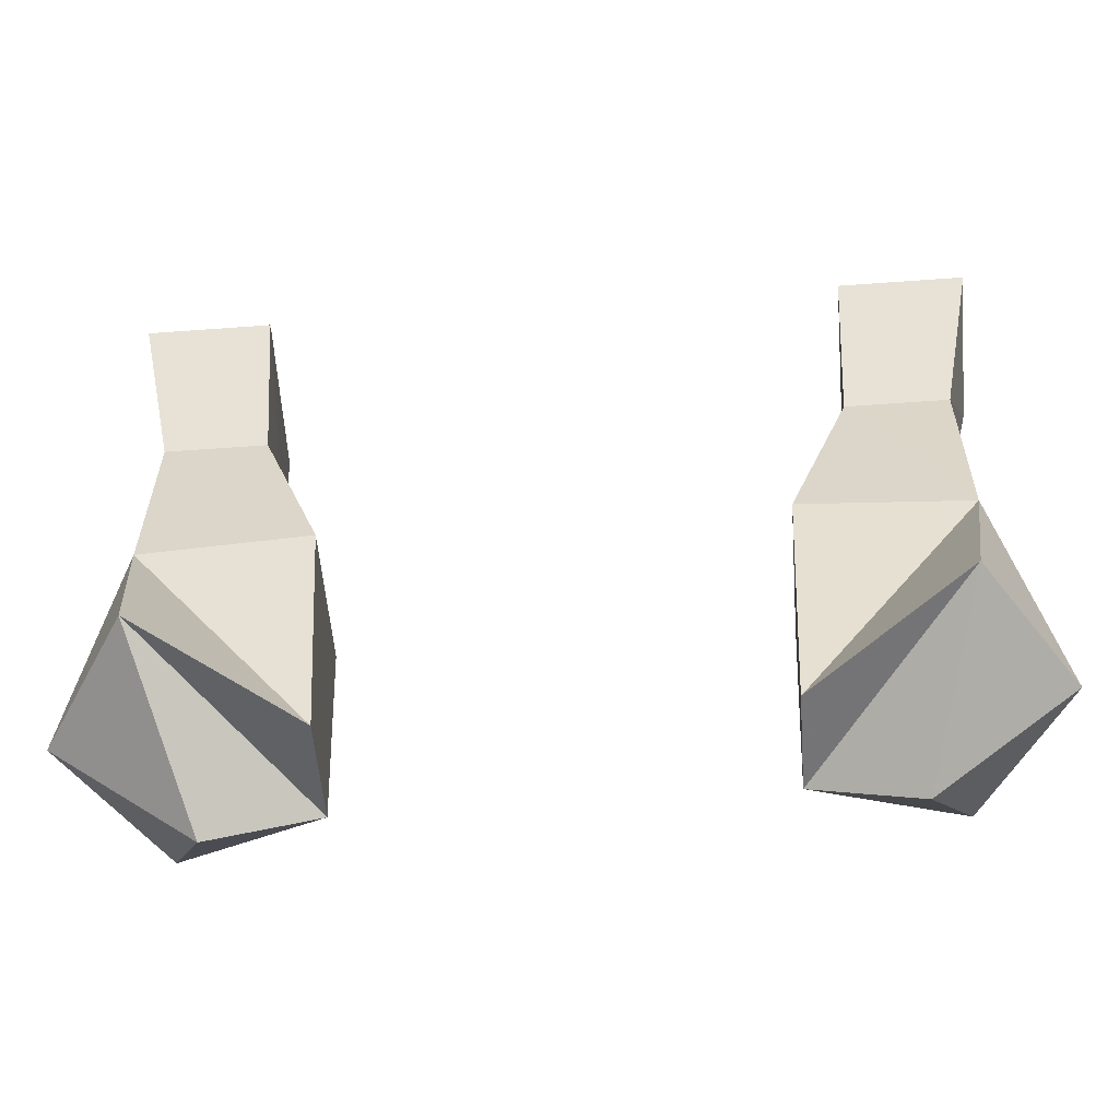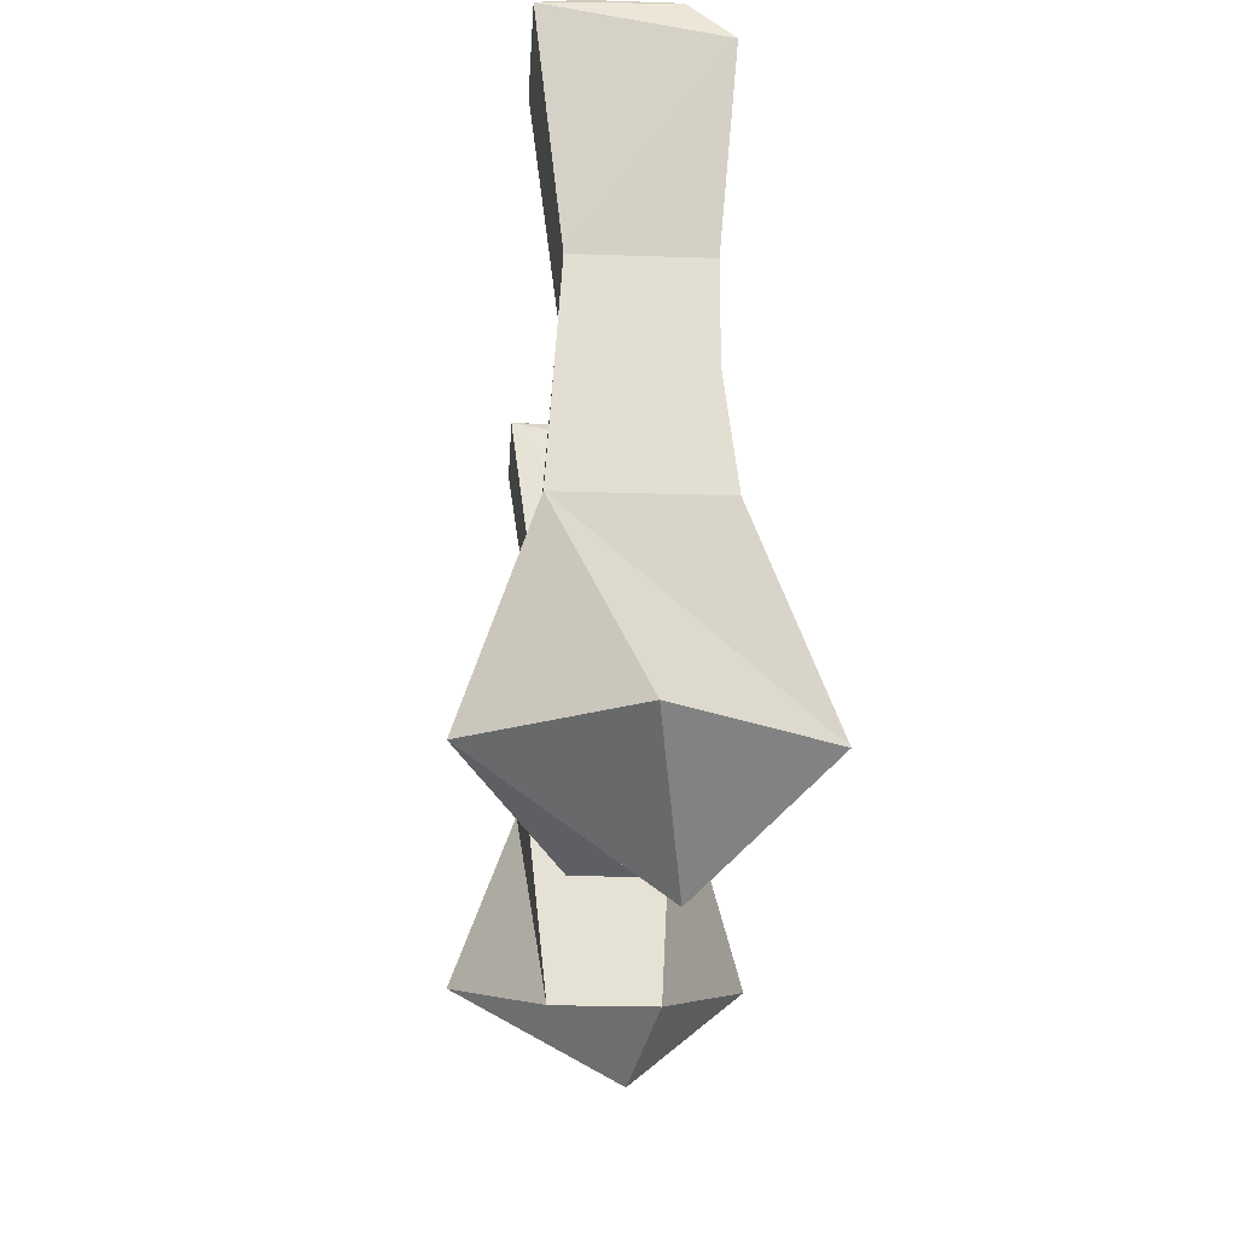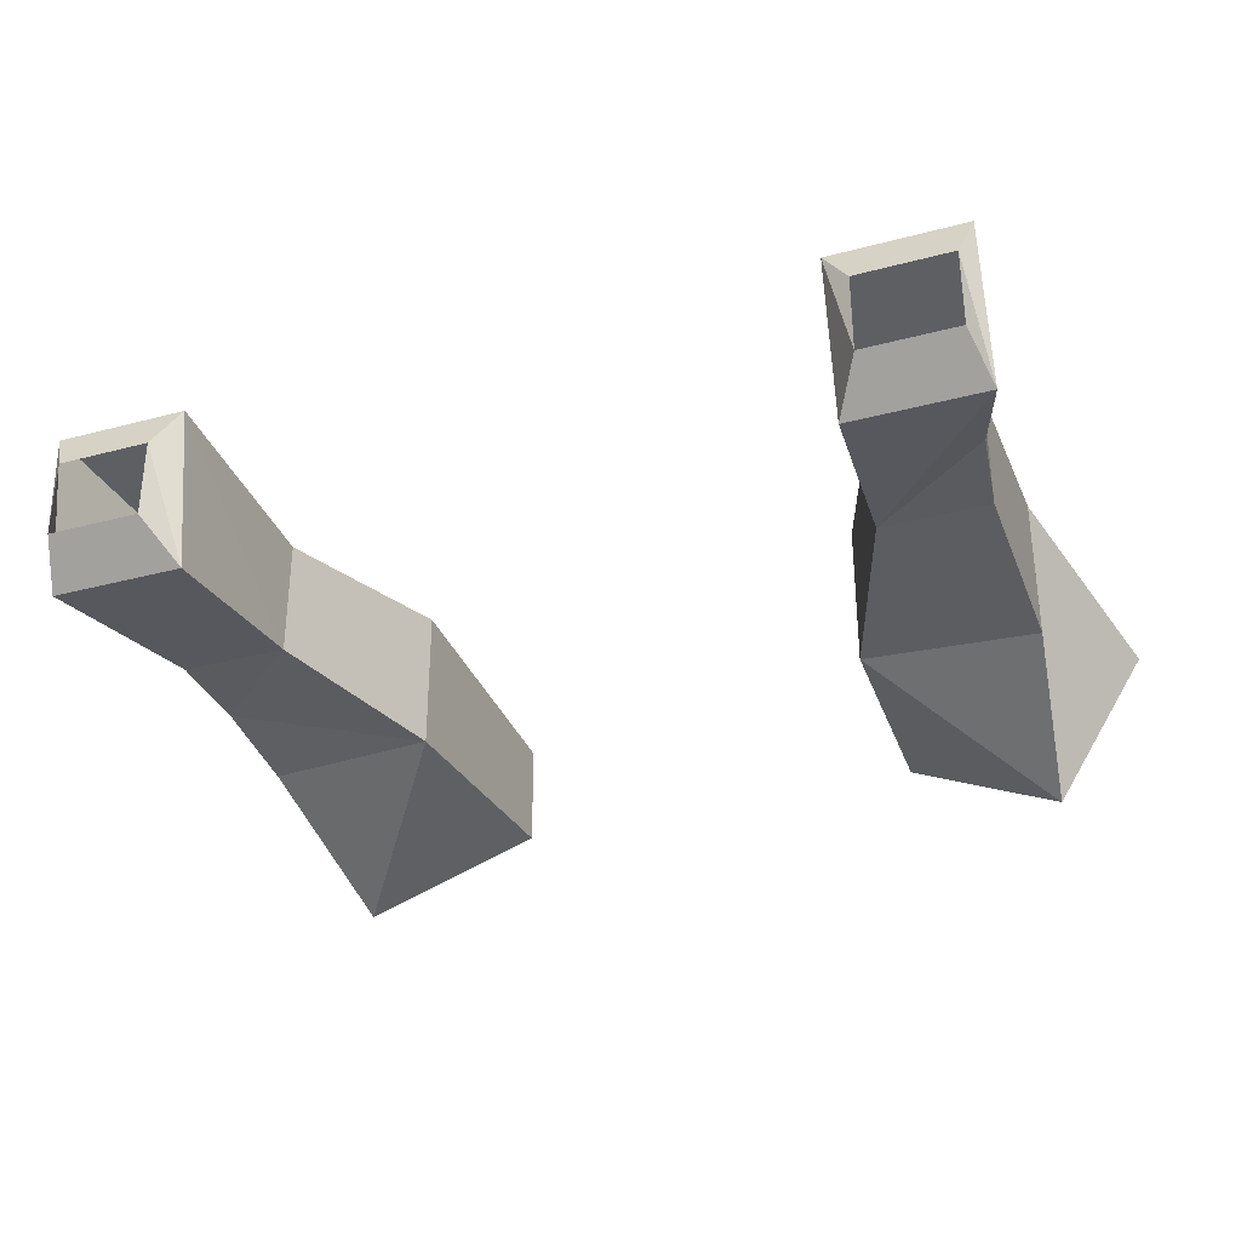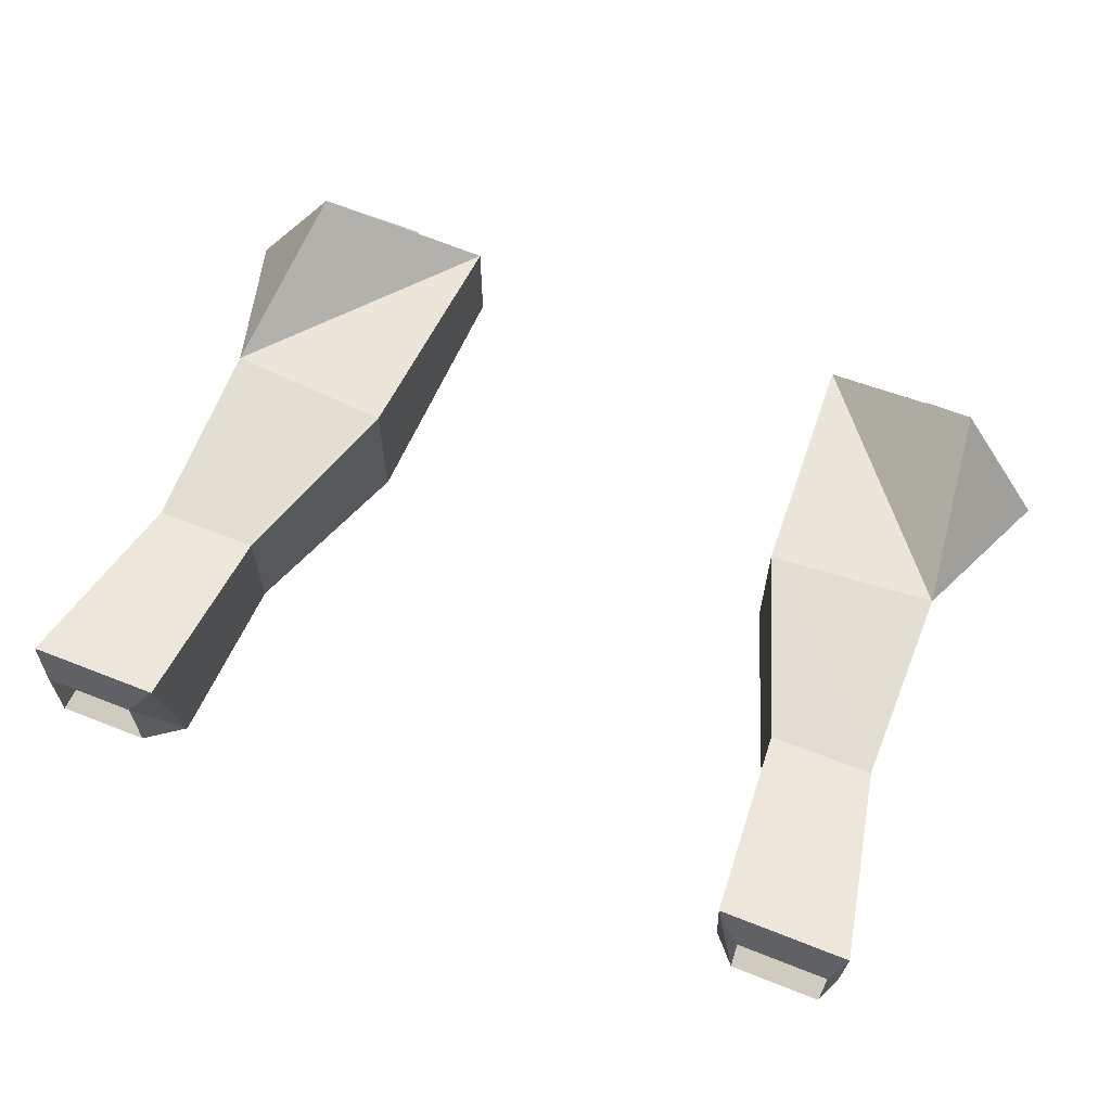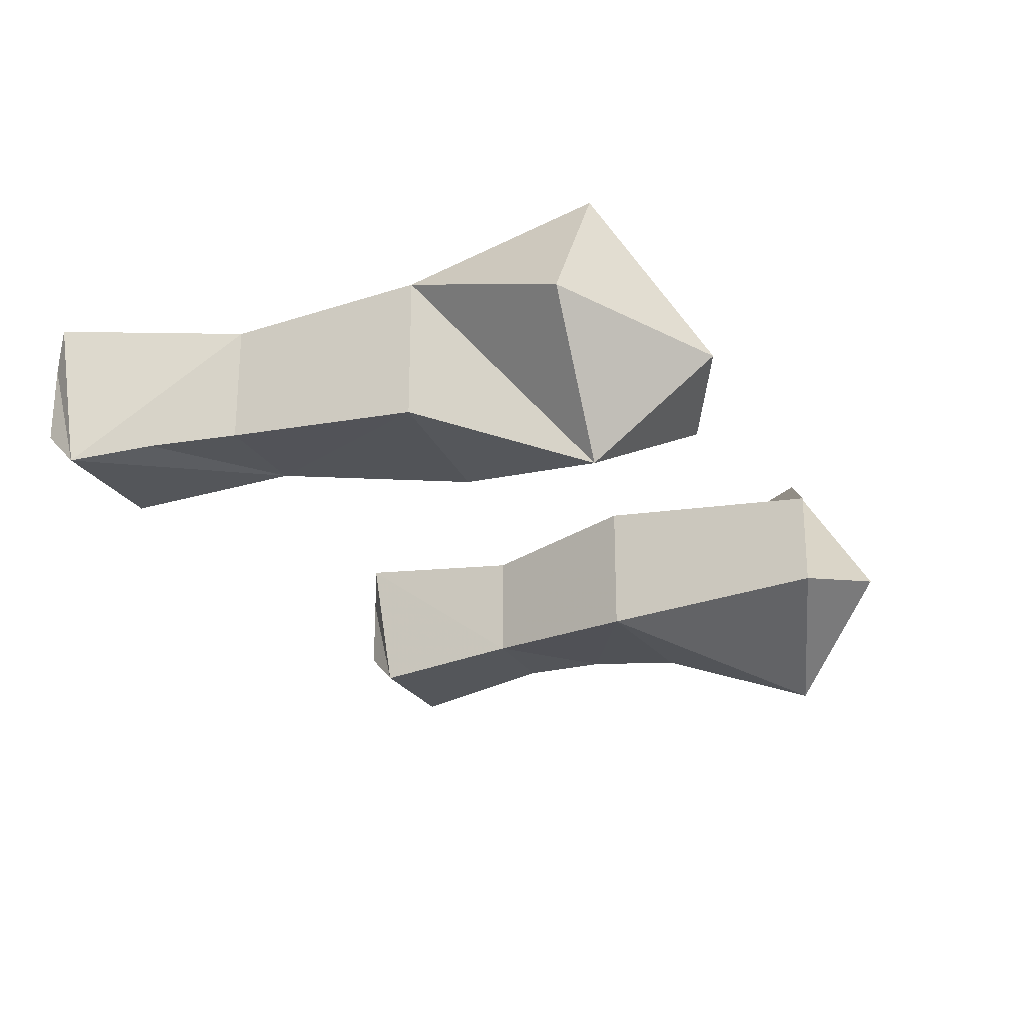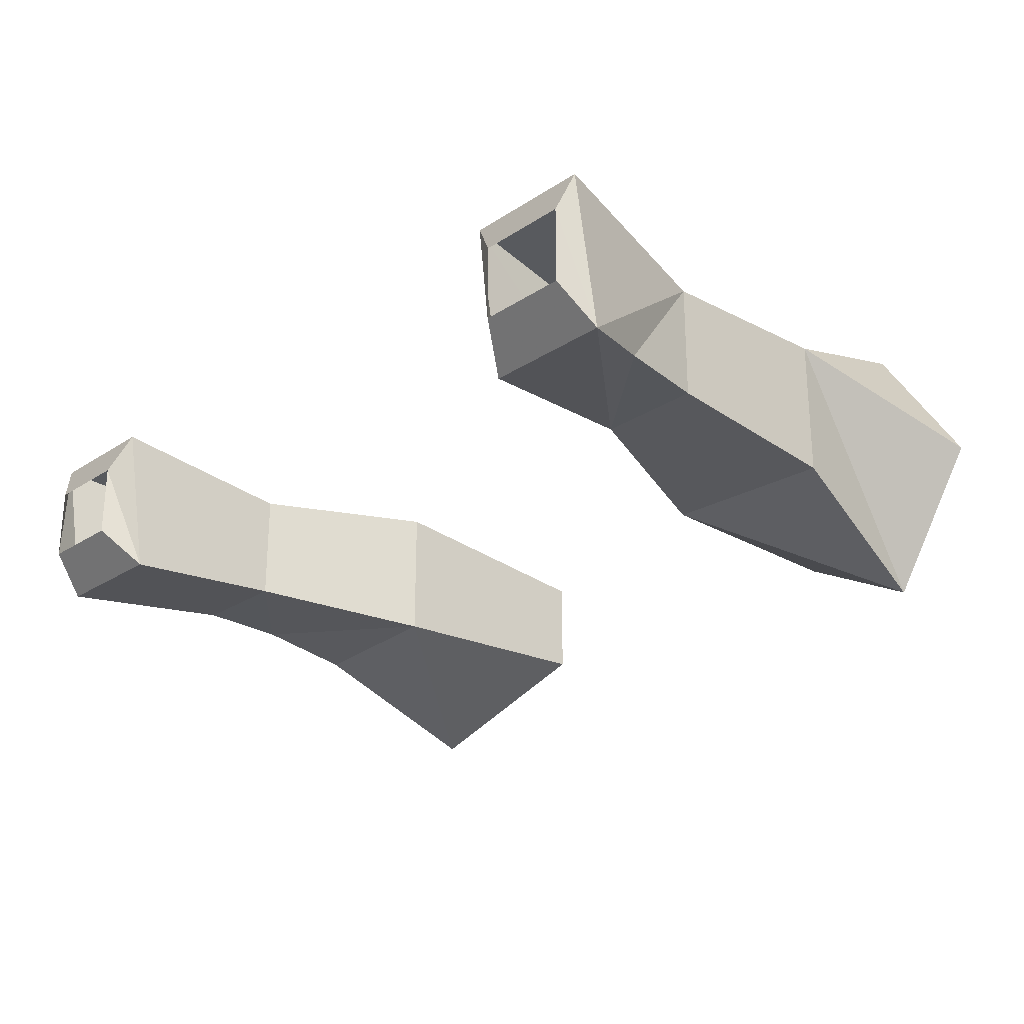
<metadata>
{"format":"obj","ext":"obj","renderer":"f3d","projection":"perspective","resolution":1024,"background":"white","views":[{"elev":-54.4,"azim":4.5,"up":"+Y"},{"elev":-21.8,"azim":86.5,"up":"+Y"},{"elev":-33.1,"azim":-159.9,"up":"+Z"},{"elev":63.8,"azim":-158.2,"up":"+Z"},{"elev":-24.2,"azim":-66.7,"up":"+Z"},{"elev":-25.7,"azim":-133.9,"up":"+Z"}]}
</metadata>
<code>
v -0.1328 -1.125 0.04688
v -0.1719 -1.016 0.03906
v -0.2344 -1.016 0.03906
v -0.2344 -1.133 0.04688
v -0.125 -1.273 0.03125
v -0.2188 -1.242 0.08594
v -0.125 -1.273 -0.03125
v -0.1875 -1.305 -0.01562
v -0.2188 -1.242 -0.08594
v -0.1328 -1.125 -0.03906
v -0.2344 -1.133 -0.03906
v -0.1719 -1.016 -0.03125
v -0.1797 -0.8984 0.05469
v -0.2578 -0.8984 0.05469
v -0.2578 -0.9141 -0.03906
v -0.2422 -0.9609 -0.03125
v -0.2344 -1.016 -0.03125
v -0.2734 -1.242 0
v -0.1797 -0.9141 -0.03906
v -0.1953 -0.8906 -0.01562
v -0.1953 -0.8906 0.03125
v -0.25 -0.8906 0.03125
v -0.25 -0.8906 -0.01562
v 0.1953 -0.8906 -0.01562
v 0.25 -0.8906 -0.01562
v 0.2578 -0.9141 -0.03906
v 0.1797 -0.9141 -0.03906
v 0.1953 -0.8906 0.03125
v 0.1797 -0.8984 0.05469
v 0.25 -0.8906 0.03125
v 0.2578 -0.8984 0.05469
v 0.2344 -1.016 0.03906
v 0.2344 -1.016 -0.03125
v 0.1719 -1.016 -0.03125
v 0.1719 -1.016 0.03906
v 0.2344 -1.07 -0.03125
v 0.2344 -1.133 -0.03906
v 0.1328 -1.125 -0.03906
v 0.2344 -1.133 0.04688
v 0.2188 -1.242 -0.08594
v 0.125 -1.273 -0.03125
v 0.1875 -1.305 -0.01562
v 0.2188 -1.242 0.08594
v 0.125 -1.273 0.03125
v 0.1328 -1.125 0.04688
v 0.2734 -1.242 0
f 1 2 3
f 1 3 4
f 1 4 5
f 5 4 6
f 5 6 7
f 7 6 8
f 7 8 9
f 7 9 10
f 10 9 11
f 10 11 12
f 10 12 1
f 1 12 2
f 2 12 13
f 2 13 3
f 3 13 14
f 3 14 15
f 3 15 16
f 3 16 17
f 3 17 11
f 3 11 4
f 4 11 9
f 4 9 18
f 4 18 6
f 6 18 8
f 8 18 9
f 12 11 17
f 12 16 15
f 12 15 19
f 12 19 13
f 13 19 20
f 13 20 21
f 13 21 14
f 14 21 22
f 14 22 15
f 15 22 23
f 15 23 19
f 19 23 20
f 5 1 10
f 5 10 7
f 24 25 26
f 24 26 27
f 24 27 28
f 28 27 29
f 28 29 30
f 30 29 31
f 30 31 25
f 25 31 26
f 26 31 32
f 26 32 33
f 26 33 34
f 26 34 27
f 27 34 29
f 29 34 35
f 29 35 32
f 29 32 31
f 36 38 34
f 36 34 33
f 36 33 39
f 37 39 40
f 37 40 38
f 38 40 41
f 41 40 42
f 41 42 43
f 41 43 44
f 44 43 39
f 44 39 45
f 45 39 35
f 45 35 34
f 45 34 38
f 40 46 42
f 42 46 43
f 43 46 39
f 39 46 40
f 38 45 44
f 38 44 41
f 39 33 32
f 39 32 35
f 12 17 16
f 36 37 38
f 36 39 37

</code>
